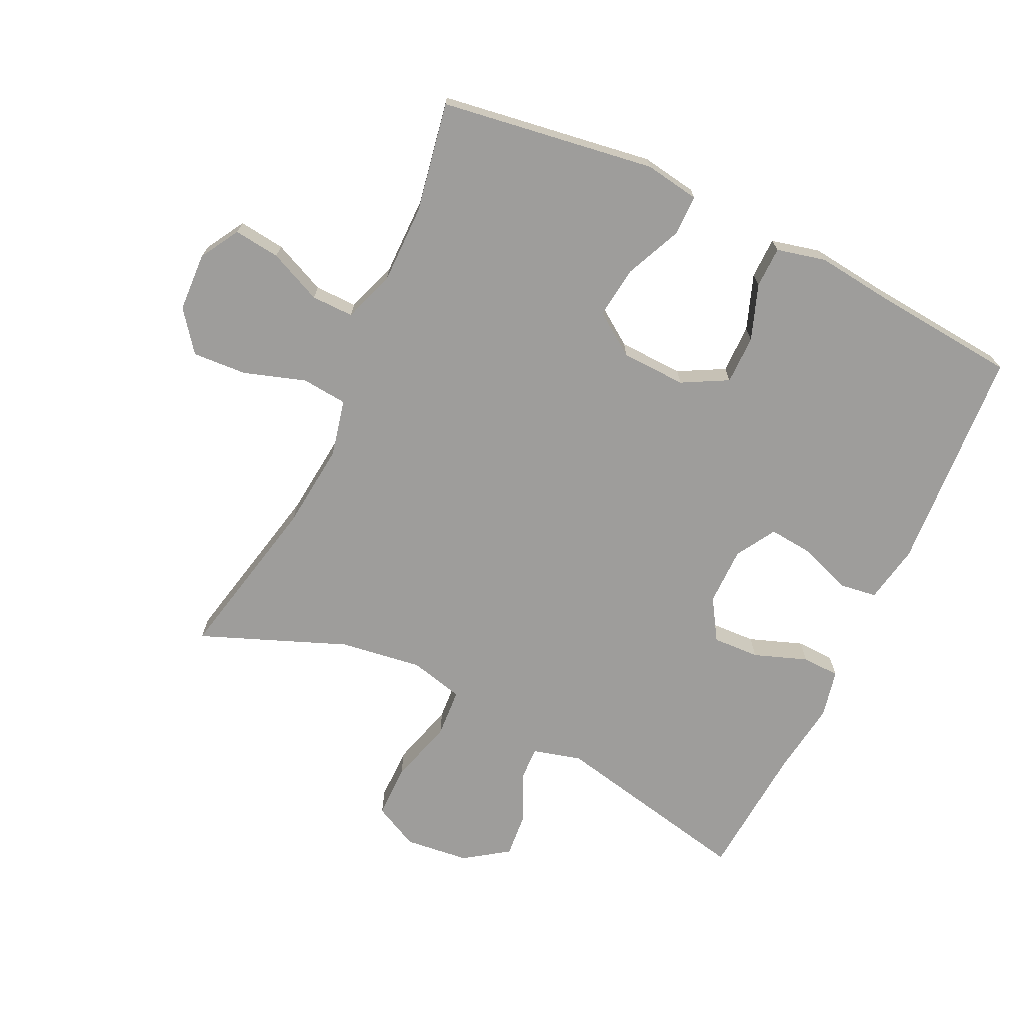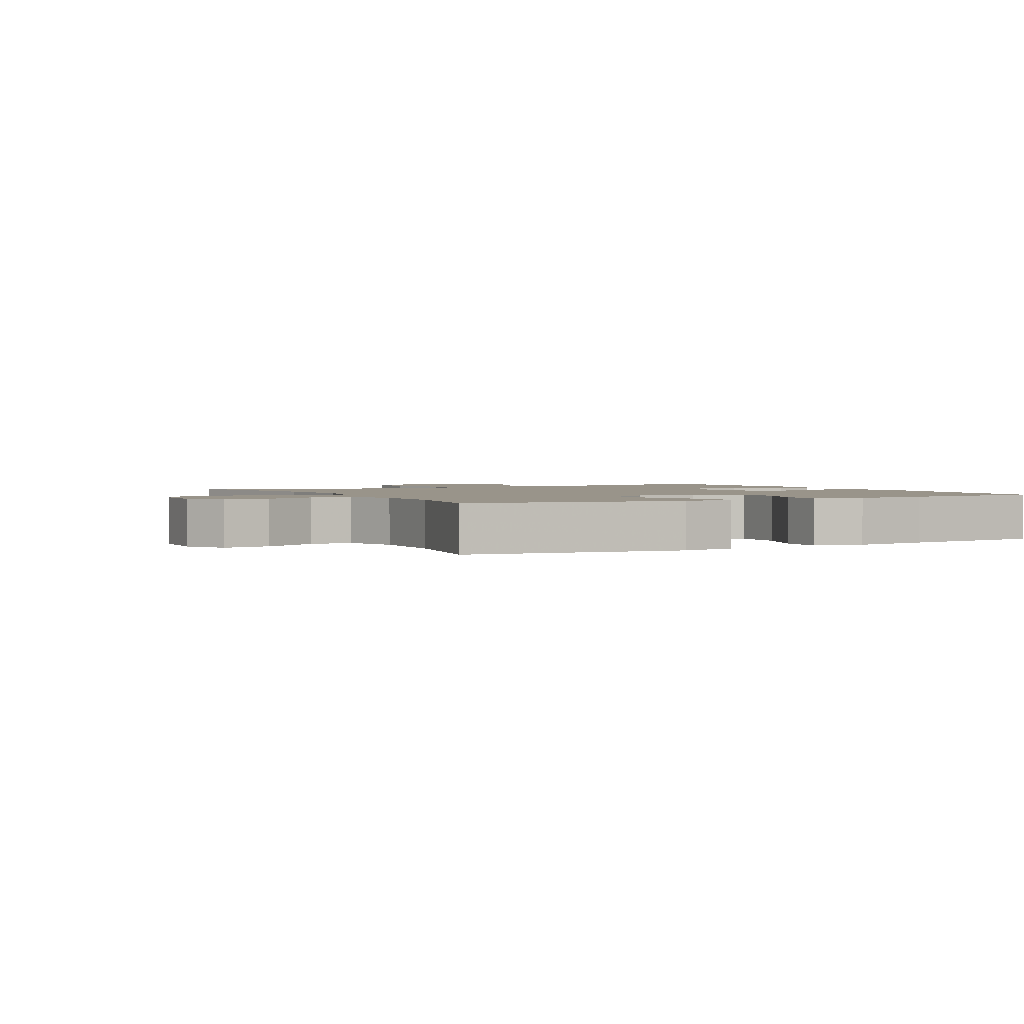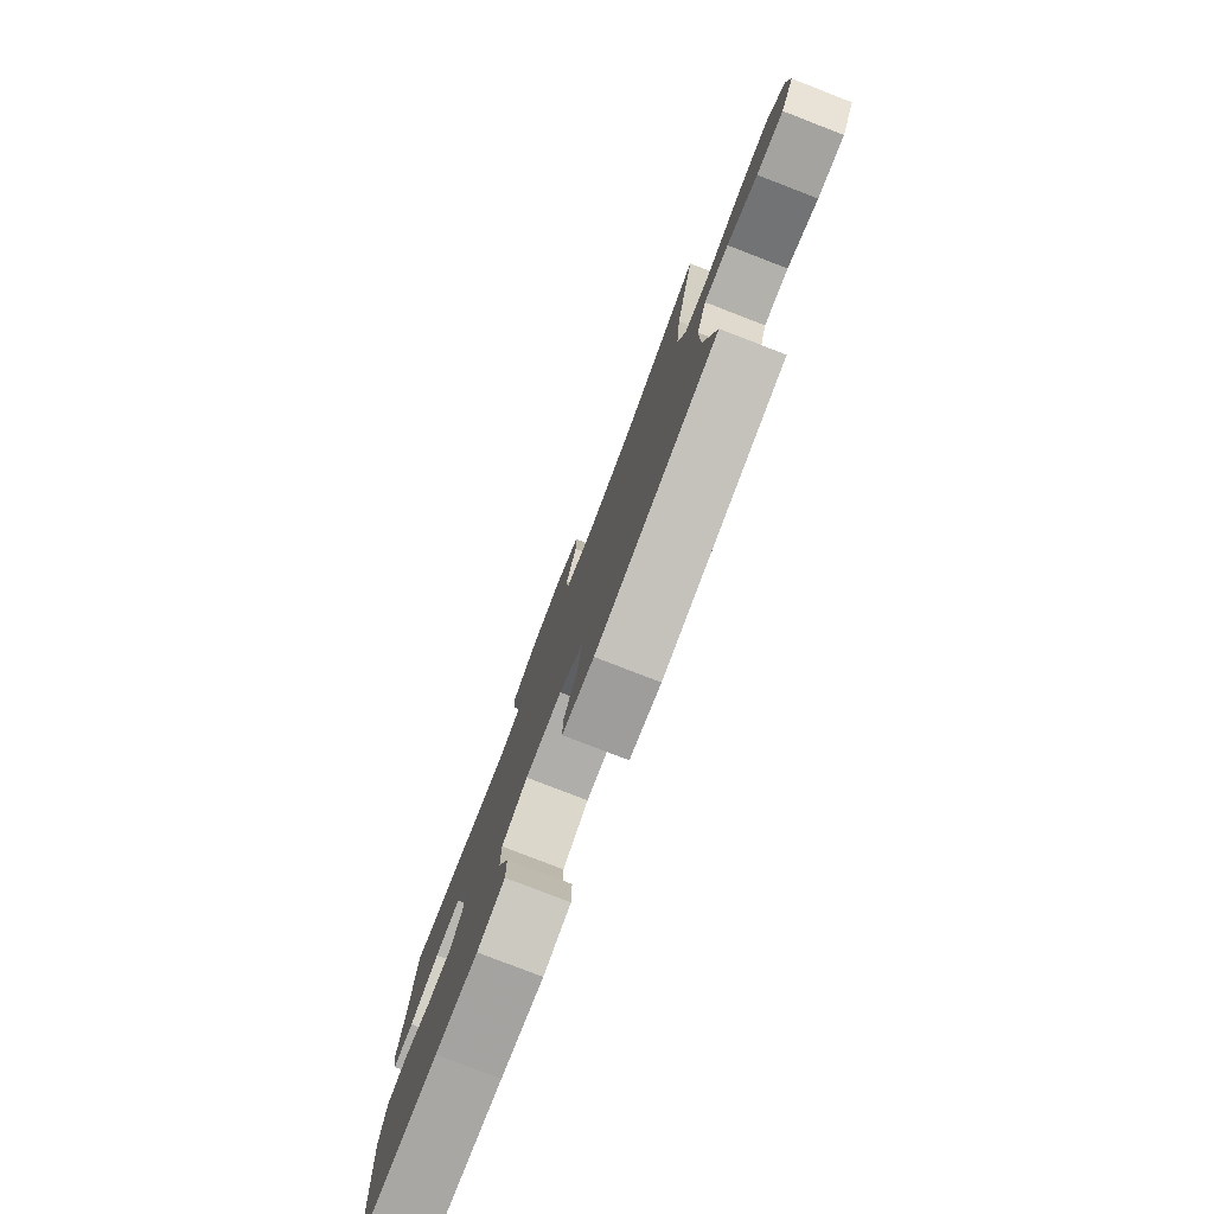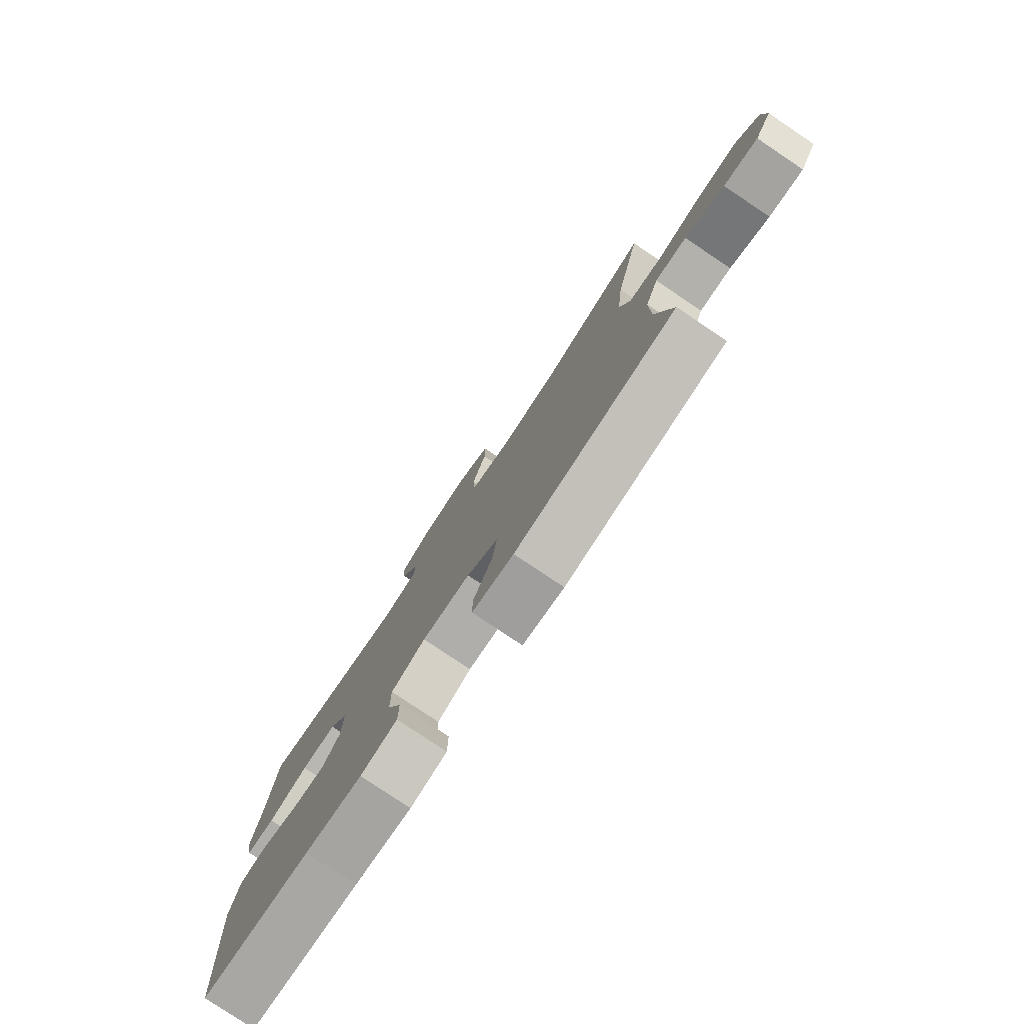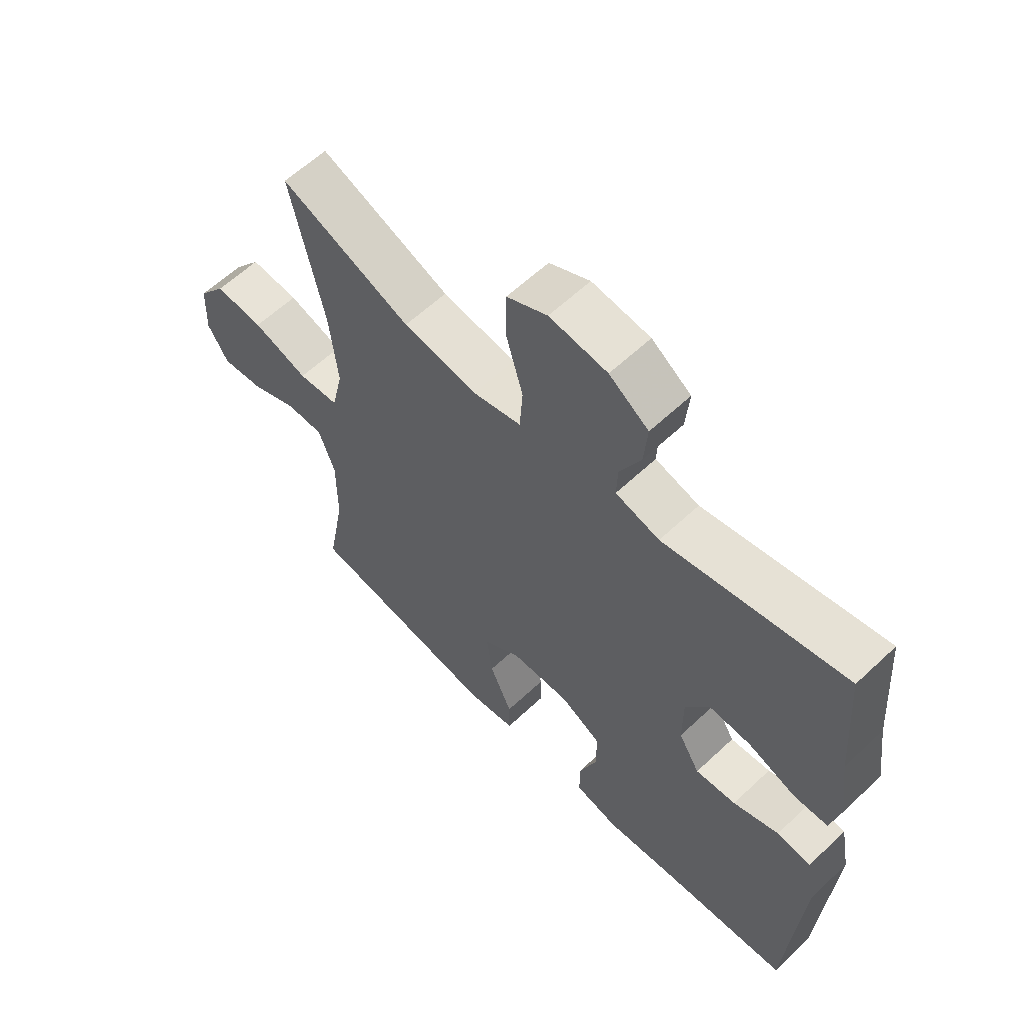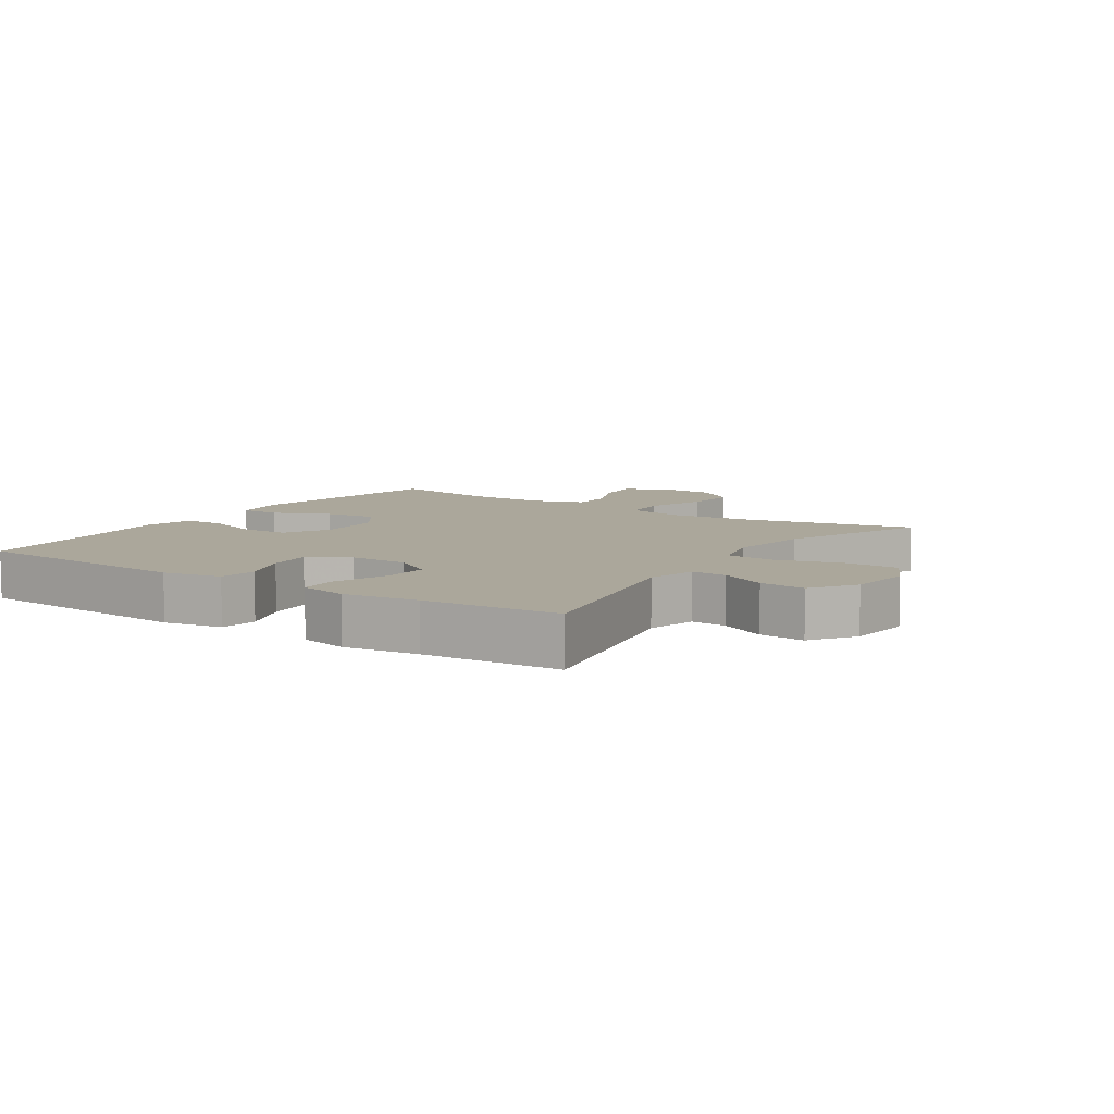
<metadata>
{"format":"obj","ext":"obj","renderer":"f3d","projection":"perspective","resolution":1024,"background":"white","views":[{"elev":-70.6,"azim":154.7,"up":"+Y"},{"elev":1.9,"azim":152.0,"up":"+Y"},{"elev":-79.8,"azim":68.9,"up":"+Z"},{"elev":-79.7,"azim":56.2,"up":"+Z"},{"elev":60.6,"azim":-133.8,"up":"+Z"},{"elev":8.1,"azim":-56.2,"up":"+Y"}]}
</metadata>
<code>
v 0.5 0.07 0.5
v 0.443 0.07 0.237
v 0.429 0.07 0.103
v 0.449 0.07 0.014
v 0.52 0.07 0.007
v 0.616 0.07 0.038
v 0.701 0.07 0.043
v 0.749 0.07 -0.02
v 0.753 0.07 -0.112
v 0.717 0.07 -0.173
v 0.645 0.07 -0.164
v 0.563 0.07 -0.127
v 0.497 0.07 -0.126
v 0.469 0.07 -0.205
v 0.469 0.07 -0.329
v 0.5 0.07 -0.5
v 0.166 0.07 -0.549
v 0.08 0.07 -0.535
v 0.08 0.07 -0.472
v 0.119 0.07 -0.384
v 0.129 0.07 -0.303
v 0.063 0.07 -0.257
v -0.038 0.07 -0.253
v -0.109 0.07 -0.291
v -0.109 0.07 -0.367
v -0.078 0.07 -0.453
v -0.079 0.07 -0.517
v -0.155 0.07 -0.535
v -0.273 0.07 -0.521
v -0.5 0.07 -0.5
v -0.523 0.07 -0.15
v -0.506 0.07 -0.059
v -0.447 0.07 -0.051
v -0.368 0.07 -0.081
v -0.298 0.07 -0.088
v -0.261 0.07 -0.026
v -0.261 0.07 0.065
v -0.301 0.07 0.129
v -0.374 0.07 0.126
v -0.457 0.07 0.096
v -0.516 0.07 0.098
v -0.532 0.07 0.173
v -0.516 0.07 0.289
v -0.5 0.07 0.5
v -0.186 0.07 0.433
v -0.11 0.07 0.453
v -0.112 0.07 0.507
v -0.148 0.07 0.58
v -0.154 0.07 0.651
v -0.086 0.07 0.698
v 0.014 0.07 0.709
v 0.084 0.07 0.674
v 0.084 0.07 0.59
v 0.055 0.07 0.489
v 0.06 0.07 0.413
v 0.144 0.07 0.392
v 0.273 0.07 0.41
v 0.5 0 0.5
v 0.443 0 0.237
v 0.429 0 0.103
v 0.449 0 0.014
v 0.52 0 0.007
v 0.616 0 0.038
v 0.701 0 0.043
v 0.749 0 -0.02
v 0.753 0 -0.112
v 0.717 0 -0.173
v 0.645 0 -0.164
v 0.563 0 -0.127
v 0.497 0 -0.126
v 0.469 0 -0.205
v 0.469 0 -0.329
v 0.5 0 -0.5
v 0.166 0 -0.549
v 0.08 0 -0.535
v 0.08 0 -0.472
v 0.119 0 -0.384
v 0.129 0 -0.303
v 0.063 0 -0.257
v -0.038 0 -0.253
v -0.109 0 -0.291
v -0.109 0 -0.367
v -0.078 0 -0.453
v -0.079 0 -0.517
v -0.155 0 -0.535
v -0.273 0 -0.521
v -0.5 0 -0.5
v -0.523 0 -0.15
v -0.506 0 -0.059
v -0.447 0 -0.051
v -0.368 0 -0.081
v -0.298 0 -0.088
v -0.261 0 -0.026
v -0.261 0 0.065
v -0.301 0 0.129
v -0.374 0 0.126
v -0.457 0 0.096
v -0.516 0 0.098
v -0.532 0 0.173
v -0.516 0 0.289
v -0.5 0 0.5
v -0.186 0 0.433
v -0.11 0 0.453
v -0.112 0 0.507
v -0.148 0 0.58
v -0.154 0 0.651
v -0.086 0 0.698
v 0.014 0 0.709
v 0.084 0 0.674
v 0.084 0 0.59
v 0.055 0 0.489
v 0.06 0 0.413
v 0.144 0 0.392
v 0.273 0 0.41
f 52 53 54
f 51 52 54
f 50 51 54
f 49 50 54
f 48 49 54
f 47 48 54
f 46 47 54 55
f 45 46 55 56
f 43 44 45
f 43 45 56
f 42 43 56
f 41 42 56
f 40 41 56
f 39 40 56
f 32 33 34
f 31 32 34
f 30 31 34
f 29 30 34
f 29 34 35
f 28 29 35
f 27 28 35
f 26 27 35
f 25 26 35
f 24 25 35 36
f 18 19 20
f 17 18 20
f 16 17 20
f 15 16 20
f 14 15 20 21
f 13 14 21 22
f 10 11 12
f 9 10 12
f 8 9 12
f 7 8 12
f 6 7 12
f 5 6 12
f 4 5 12 13
f 57 1 2
f 56 57 2
f 39 56 2
f 38 39 2
f 23 24 36 37
f 23 37 38
f 22 23 38
f 13 22 38
f 4 13 38
f 38 2 3
f 3 4 38
f 111 110 109
f 111 109 108
f 111 108 107
f 111 107 106
f 111 106 105
f 111 105 104
f 112 111 104 103
f 113 112 103 102
f 102 101 100
f 113 102 100
f 113 100 99
f 113 99 98
f 113 98 97
f 113 97 96
f 91 90 89
f 91 89 88
f 91 88 87
f 91 87 86
f 92 91 86
f 92 86 85
f 92 85 84
f 92 84 83
f 92 83 82
f 93 92 82 81
f 77 76 75
f 77 75 74
f 77 74 73
f 77 73 72
f 78 77 72 71
f 79 78 71 70
f 69 68 67
f 69 67 66
f 69 66 65
f 69 65 64
f 69 64 63
f 69 63 62
f 70 69 62 61
f 59 58 114
f 59 114 113
f 59 113 96
f 59 96 95
f 94 93 81 80
f 95 94 80
f 95 80 79
f 95 79 70
f 95 70 61
f 60 59 95
f 95 61 60
f 1 58 59 2
f 2 59 60 3
f 3 60 61 4
f 4 61 62 5
f 5 62 63 6
f 6 63 64 7
f 7 64 65 8
f 8 65 66 9
f 9 66 67 10
f 10 67 68 11
f 11 68 69 12
f 12 69 70 13
f 13 70 71 14
f 14 71 72 15
f 15 72 73 16
f 16 73 74 17
f 17 74 75 18
f 18 75 76 19
f 19 76 77 20
f 20 77 78 21
f 21 78 79 22
f 22 79 80 23
f 23 80 81 24
f 24 81 82 25
f 25 82 83 26
f 26 83 84 27
f 27 84 85 28
f 28 85 86 29
f 29 86 87 30
f 30 87 88 31
f 31 88 89 32
f 32 89 90 33
f 33 90 91 34
f 34 91 92 35
f 35 92 93 36
f 36 93 94 37
f 37 94 95 38
f 38 95 96 39
f 39 96 97 40
f 40 97 98 41
f 41 98 99 42
f 42 99 100 43
f 43 100 101 44
f 44 101 102 45
f 45 102 103 46
f 46 103 104 47
f 47 104 105 48
f 48 105 106 49
f 49 106 107 50
f 50 107 108 51
f 51 108 109 52
f 52 109 110 53
f 53 110 111 54
f 54 111 112 55
f 55 112 113 56
f 56 113 114 57
f 57 114 58 1

</code>
